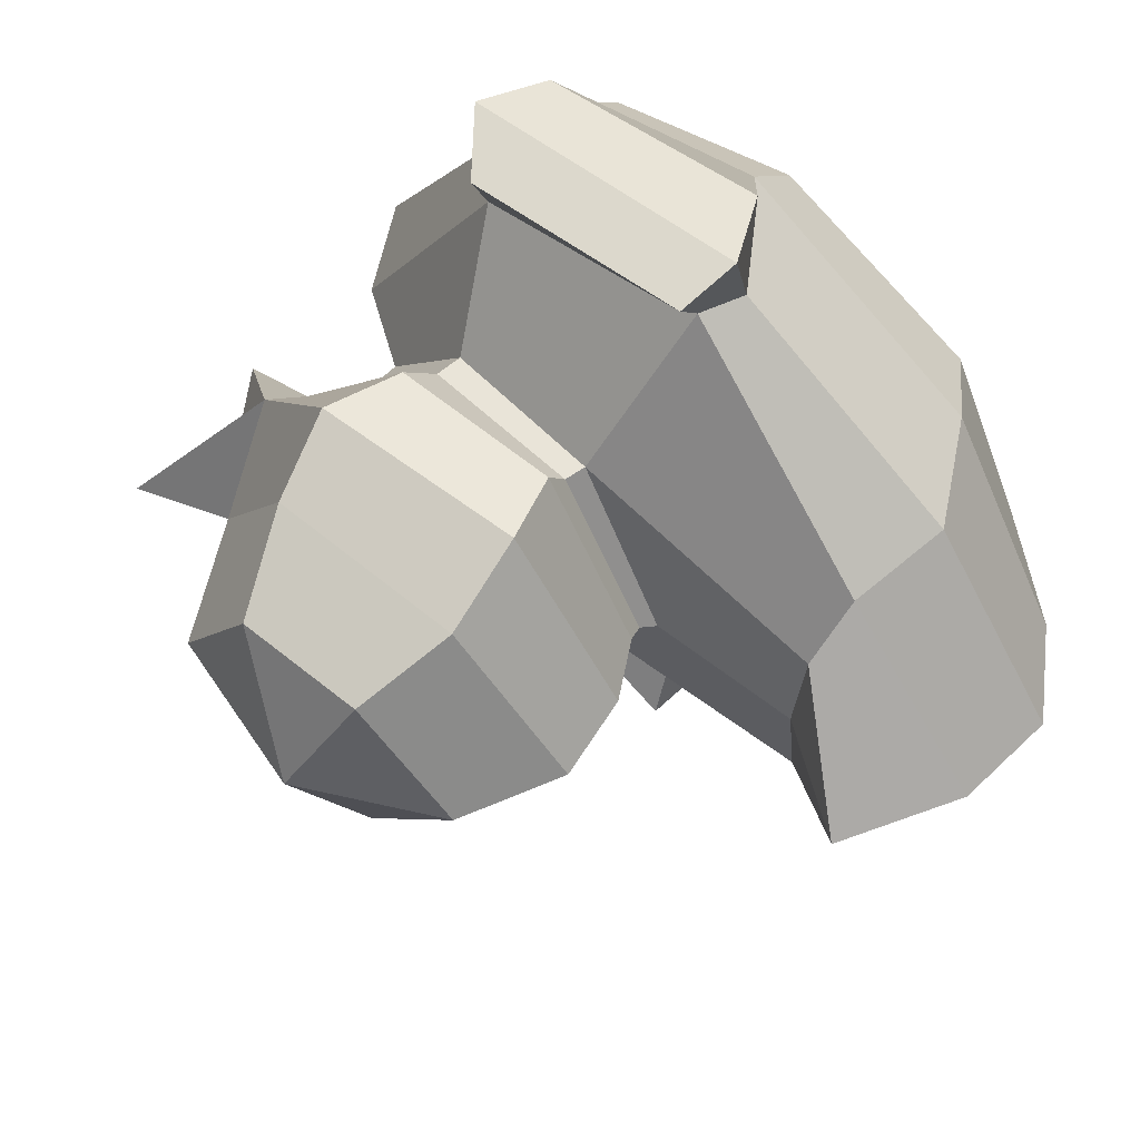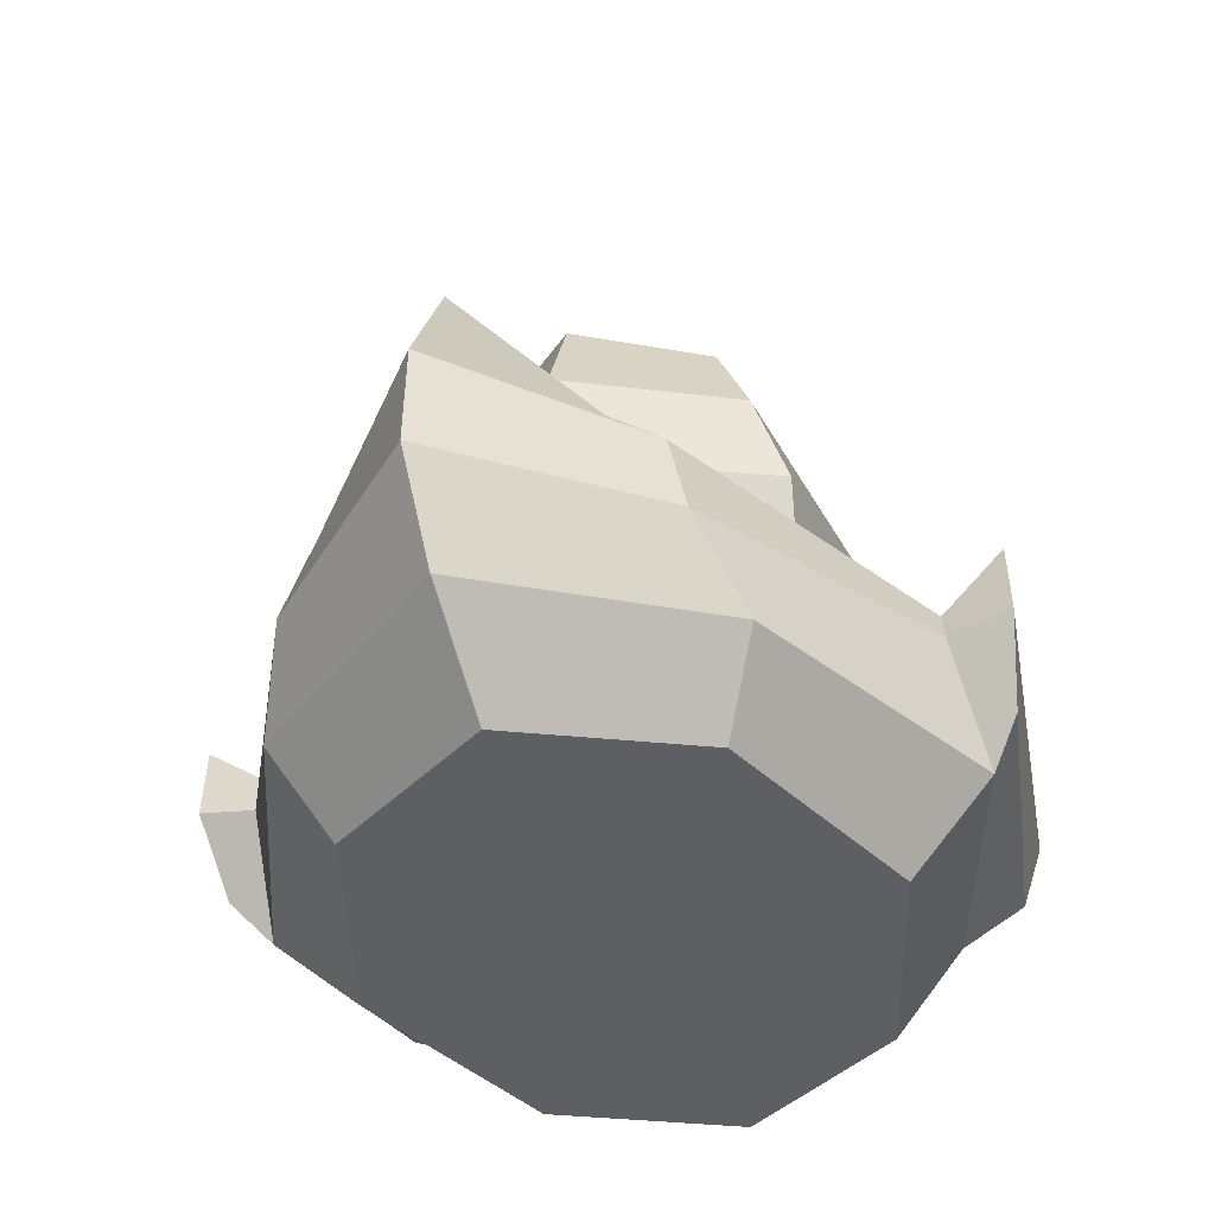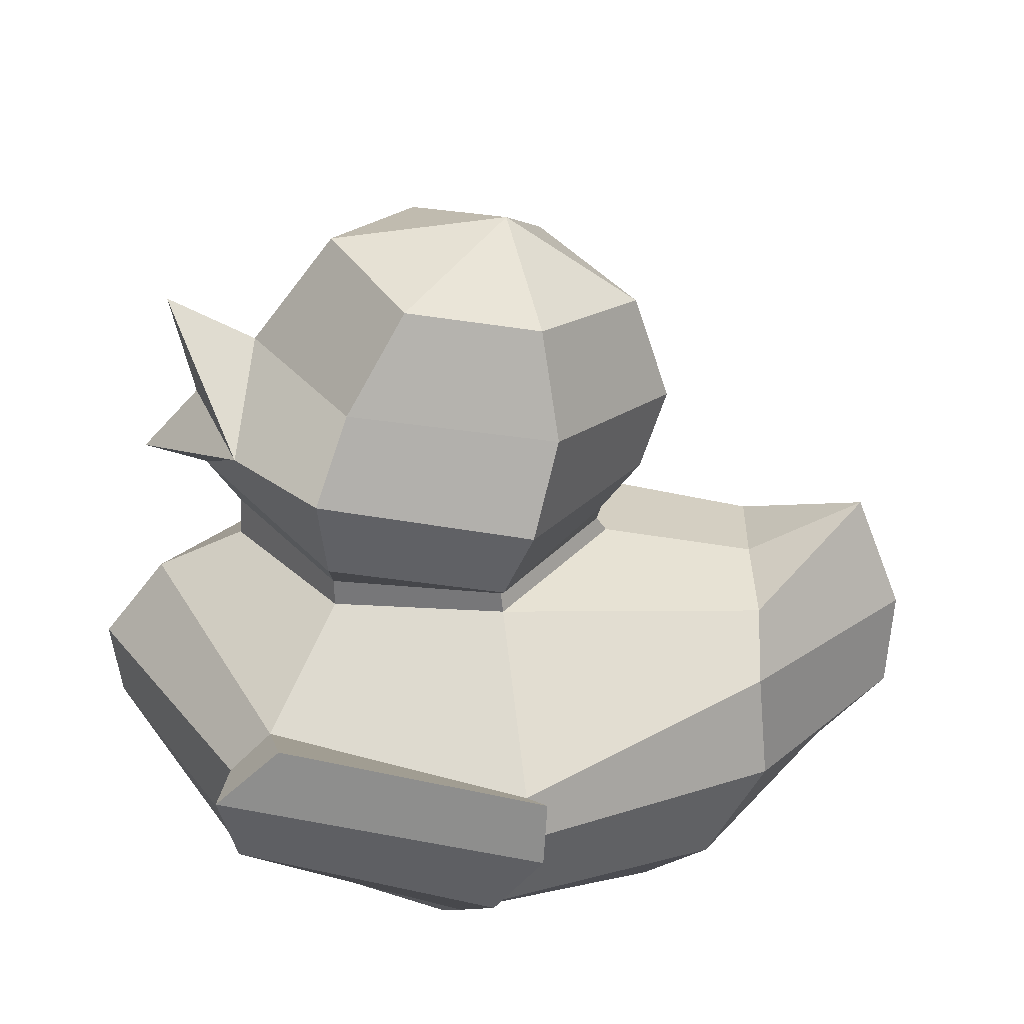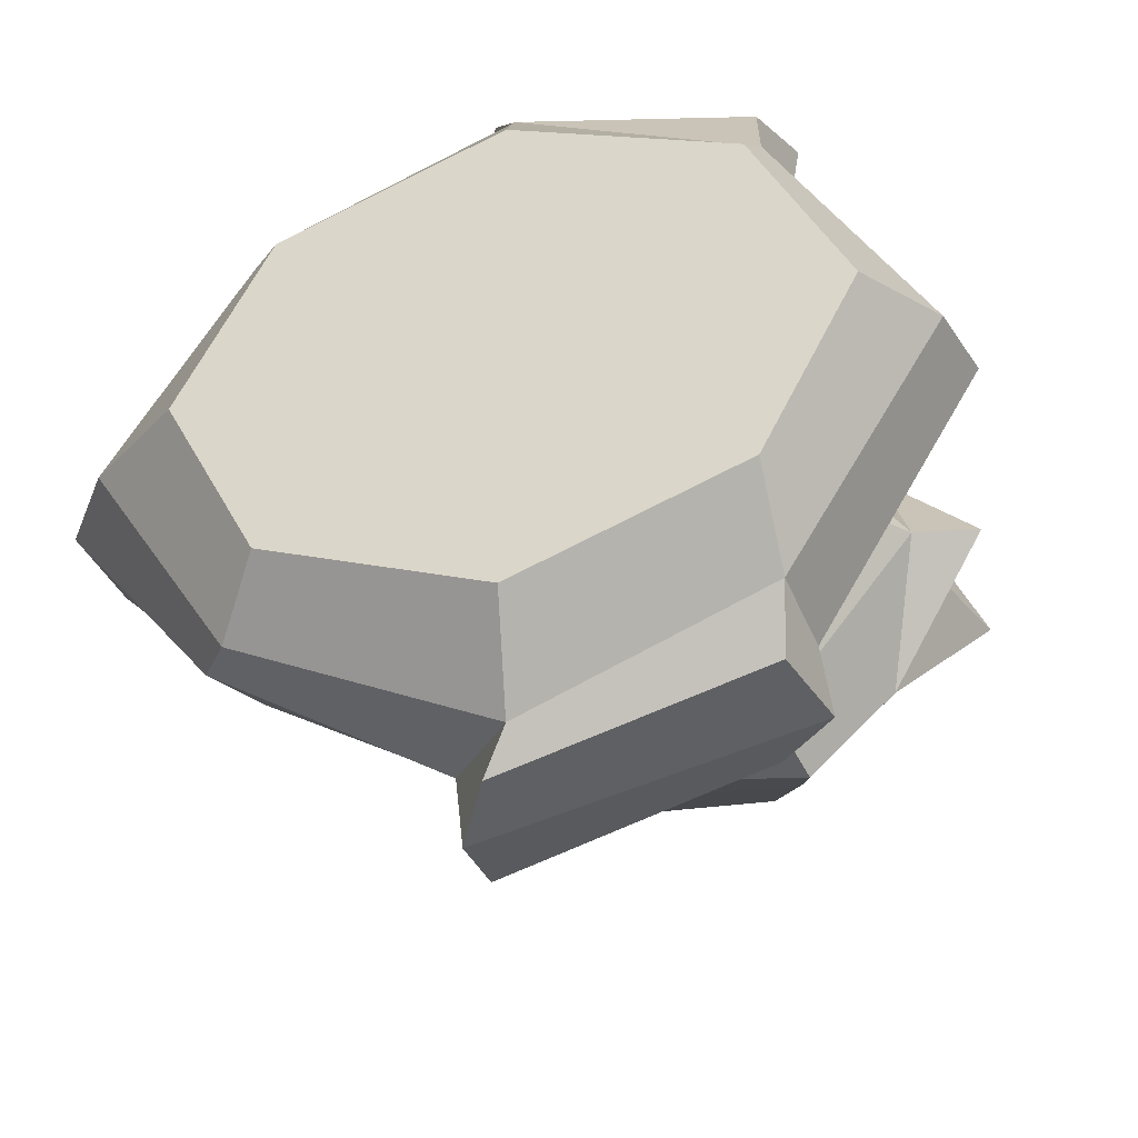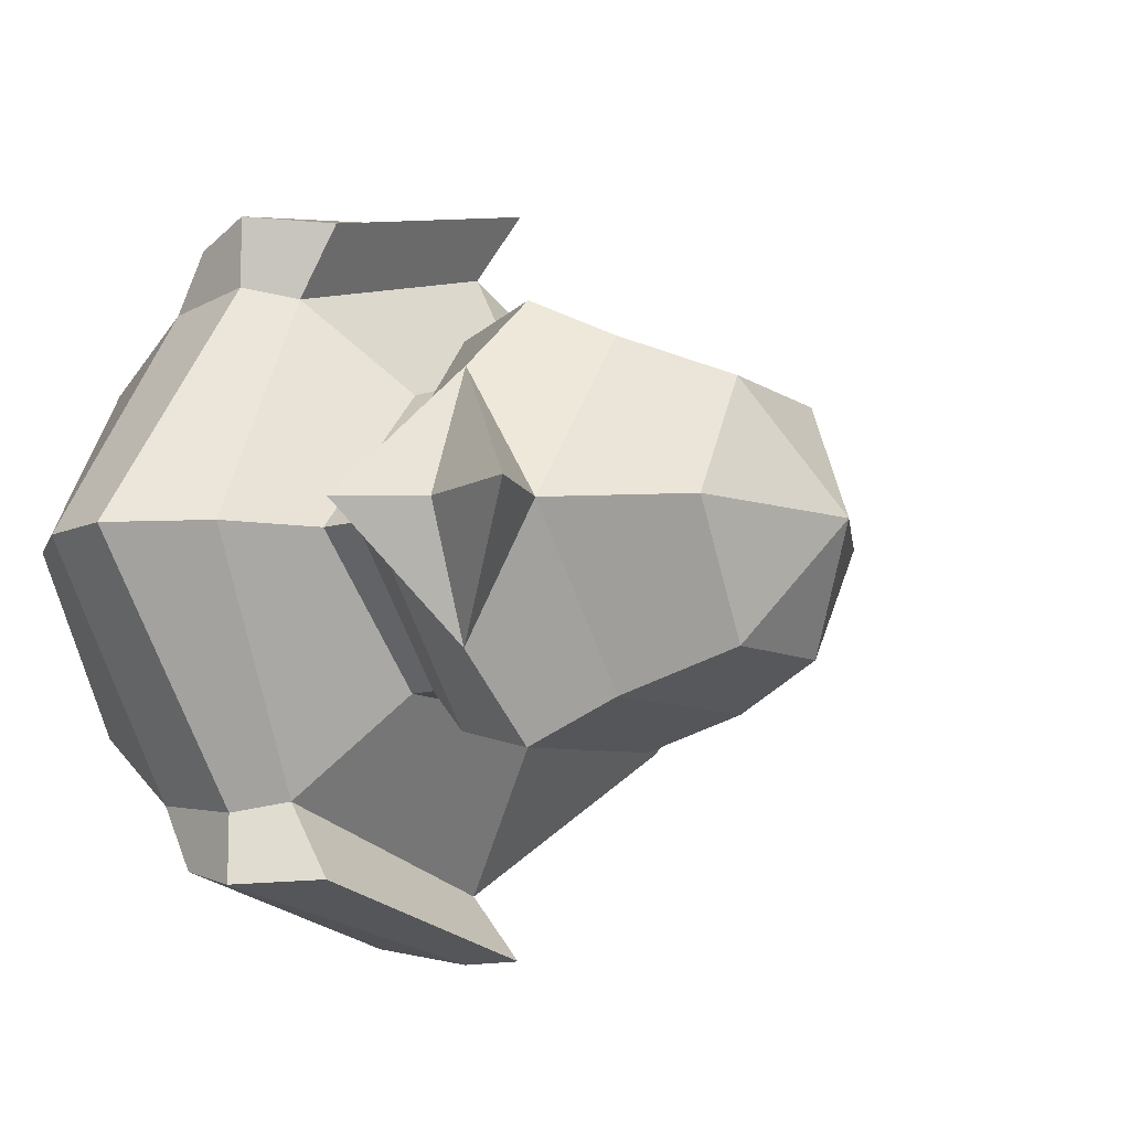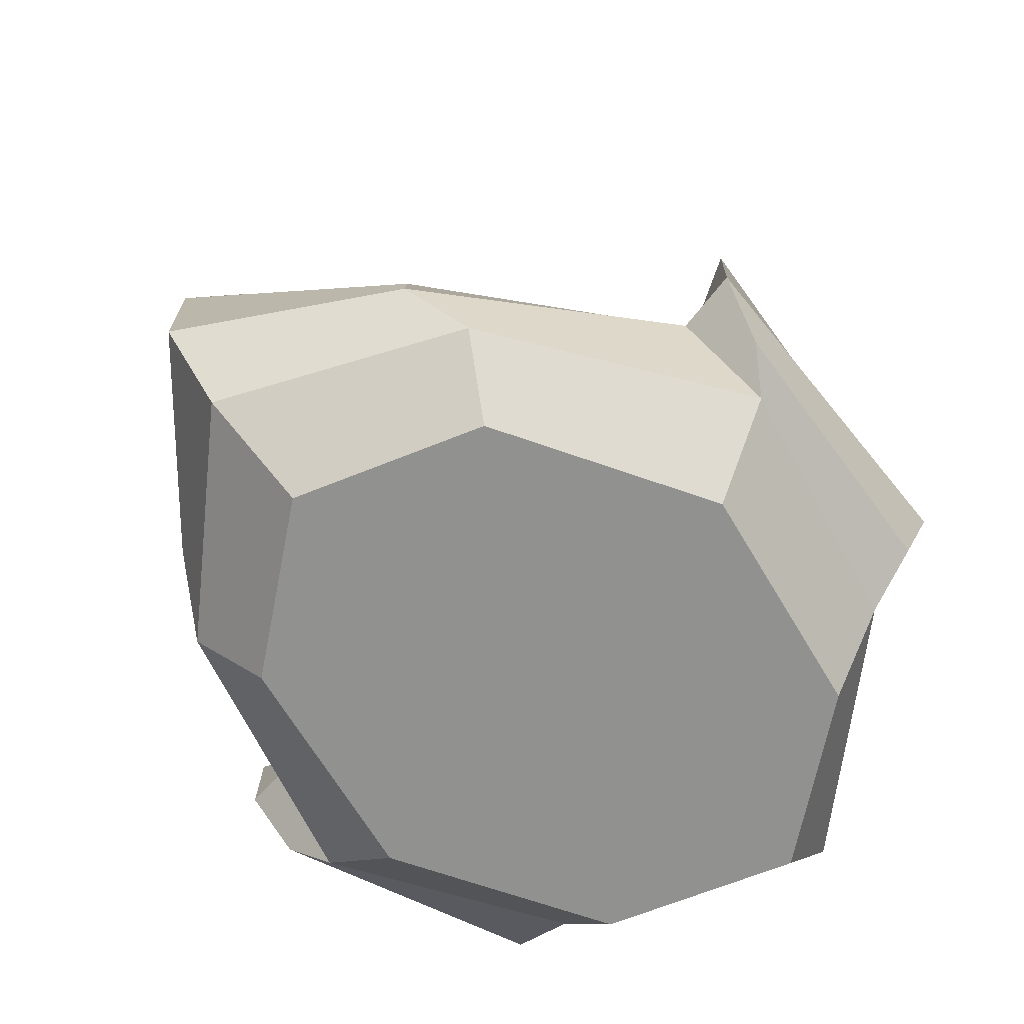
<metadata>
{"format":"obj","ext":"obj","renderer":"f3d","projection":"perspective","resolution":1024,"background":"white","views":[{"elev":60.5,"azim":43.9,"up":"+Y"},{"elev":-41.8,"azim":111.6,"up":"+Z"},{"elev":-57.7,"azim":-4.5,"up":"+Y"},{"elev":-34.4,"azim":-162.6,"up":"+Y"},{"elev":-9.9,"azim":-51.6,"up":"+Y"},{"elev":-66.0,"azim":140.5,"up":"+Z"}]}
</metadata>
<code>
o Duckie_Circle
v -0.6384 -1.69 0.6727
v -0.6394 -1.637 0.6111
v -0.467 -1.699 0.6111
v -0.2946 -1.637 0.6111
v -0.4535 -1.765 0.6706
v -0.2513 -1.671 0.6686
v -0.6434 -1.699 0.7438
v -0.3938 -1.756 0.7438
v -0.2086 -1.646 0.7345
v -0.6134 -1.691 0.7762
v -0.4098 -1.751 0.7758
v -0.2213 -1.628 0.8121
v -0.5697 -1.614 0.8526
v -0.4349 -1.621 0.8599
v -0.2242 -1.585 0.8525
v -0.5717 -1.614 0.8745
v -0.4381 -1.621 0.8774
v -0.575 -1.645 0.9043
v -0.4369 -1.646 0.8953
v -0.5859 -1.662 0.9723
v -0.4179 -1.651 0.9496
v -0.5672 -1.63 1.036
v -0.4048 -1.627 1.024
v -0.5287 -1.598 1.111
v -0.4238 -1.596 1.102
v -0.6537 -1.602 0.9731
v -0.4291 -1.79 0.6964
v -0.632 -1.739 0.6917
v -0.65 -1.751 0.7505
v -0.3956 -1.802 0.7555
v -0.6029 -1.747 0.8023
v -0.3971 -1.801 0.8097
v -0.2232 -1.505 0.6111
v -0.6384 -1.319 0.6727
v -0.7549 -1.505 0.6723
v -0.1417 -1.505 0.6695
v -0.7108 -1.505 0.6111
v -0.6394 -1.372 0.6111
v -0.467 -1.31 0.6111
v -0.2946 -1.372 0.6111
v -0.4535 -1.244 0.6706
v -0.2513 -1.338 0.6686
v -0.6434 -1.31 0.7438
v -0.7674 -1.505 0.7345
v -0.09149 -1.505 0.7352
v -0.3938 -1.253 0.7438
v -0.2086 -1.363 0.7345
v -0.6134 -1.318 0.7762
v -0.7223 -1.505 0.8059
v -0.09427 -1.505 0.8183
v -0.4098 -1.258 0.7758
v -0.2213 -1.381 0.8121
v -0.5697 -1.395 0.8526
v -0.6558 -1.505 0.8443
v -0.1399 -1.505 0.9138
v -0.4349 -1.388 0.8599
v -0.2242 -1.424 0.8525
v -0.5717 -1.395 0.8745
v -0.3494 -1.505 0.8707
v -0.2269 -1.505 0.8599
v -0.6557 -1.505 0.8756
v -0.4381 -1.388 0.8774
v -0.3581 -1.505 0.881
v -0.575 -1.364 0.9043
v -0.6854 -1.505 0.9114
v -0.4369 -1.363 0.8953
v -0.3557 -1.505 0.8921
v -0.5859 -1.347 0.9723
v -0.4179 -1.358 0.9496
v -0.3275 -1.505 0.9363
v -0.5672 -1.379 1.036
v -0.6478 -1.505 1.029
v -0.4048 -1.382 1.024
v -0.3129 -1.505 1.004
v -0.5287 -1.411 1.111
v -0.5903 -1.505 1.123
v -0.4238 -1.413 1.102
v -0.347 -1.505 1.087
v -0.7181 -1.505 1.06
v -0.4551 -1.505 1.152
v -0.7353 -1.505 0.923
v -0.6537 -1.408 0.9731
v -0.6938 -1.505 0.9779
v -0.4291 -1.219 0.6964
v -0.632 -1.27 0.6917
v -0.467 -1.505 0.6111
v -0.65 -1.258 0.7505
v -0.3956 -1.207 0.7555
v -0.6029 -1.262 0.8023
v -0.3971 -1.208 0.8097
f 33 36 6 4
f 4 6 5 3
f 3 5 1 2
f 2 1 35 37
f 1 7 44 35
f 6 9 8 5
f 36 45 9 6
f 7 10 49 44
f 9 12 11 8
f 45 50 12 9
f 10 13 54 49
f 11 14 13 10
f 12 15 14 11
f 50 55 15 12
f 15 60 59 14
f 59 63 17 14
f 55 60 15
f 13 16 61 54
f 14 17 16 13
f 63 67 19 17
f 17 19 18 16
f 16 18 65 61
f 67 70 21 19
f 20 21 23 22
f 70 74 23 21
f 78 80 25
f 25 80 24
f 22 72 26 20
f 65 18 20 26
f 7 29 31 10
f 1 28 29 7
f 8 30 27 5
f 5 27 28 1
f 11 32 30 8
f 10 31 32 11
f 4 86 33
f 3 86 4
f 2 86 3
f 37 86 2
f 18 19 21 20
f 76 72 22 24
f 74 78 25 23
f 22 23 25 24
f 76 24 80
f 30 32 31 29
f 27 30 29 28
f 33 40 42 36
f 40 39 41 42
f 39 38 34 41
f 38 37 35 34
f 34 35 44 43
f 42 41 46 47
f 36 42 47 45
f 43 44 49 48
f 47 46 51 52
f 45 47 52 50
f 48 49 54 53
f 51 48 53 56
f 52 51 56 57
f 50 52 57 55
f 57 56 59 60
f 59 56 62 63
f 55 57 60
f 53 54 61 58
f 56 53 58 62
f 63 62 66 67
f 62 58 64 66
f 58 61 65 64
f 67 66 69 70
f 68 71 73 69
f 70 69 73 74
f 78 77 80
f 77 75 80
f 71 68 82 72
f 65 82 68 64
f 43 48 89 87
f 34 43 87 85
f 46 41 84 88
f 41 34 85 84
f 51 46 88 90
f 48 51 90 89
f 40 33 86
f 39 40 86
f 38 39 86
f 37 38 86
f 64 68 69 66
f 76 75 71 72
f 74 73 77 78
f 71 75 77 73
f 76 80 75
f 88 87 89 90
f 84 85 87 88
f 79 83 26
f 26 81 65
f 72 79 26
f 26 83 81
f 79 82 83
f 82 65 81
f 72 82 79
f 82 81 83

</code>
